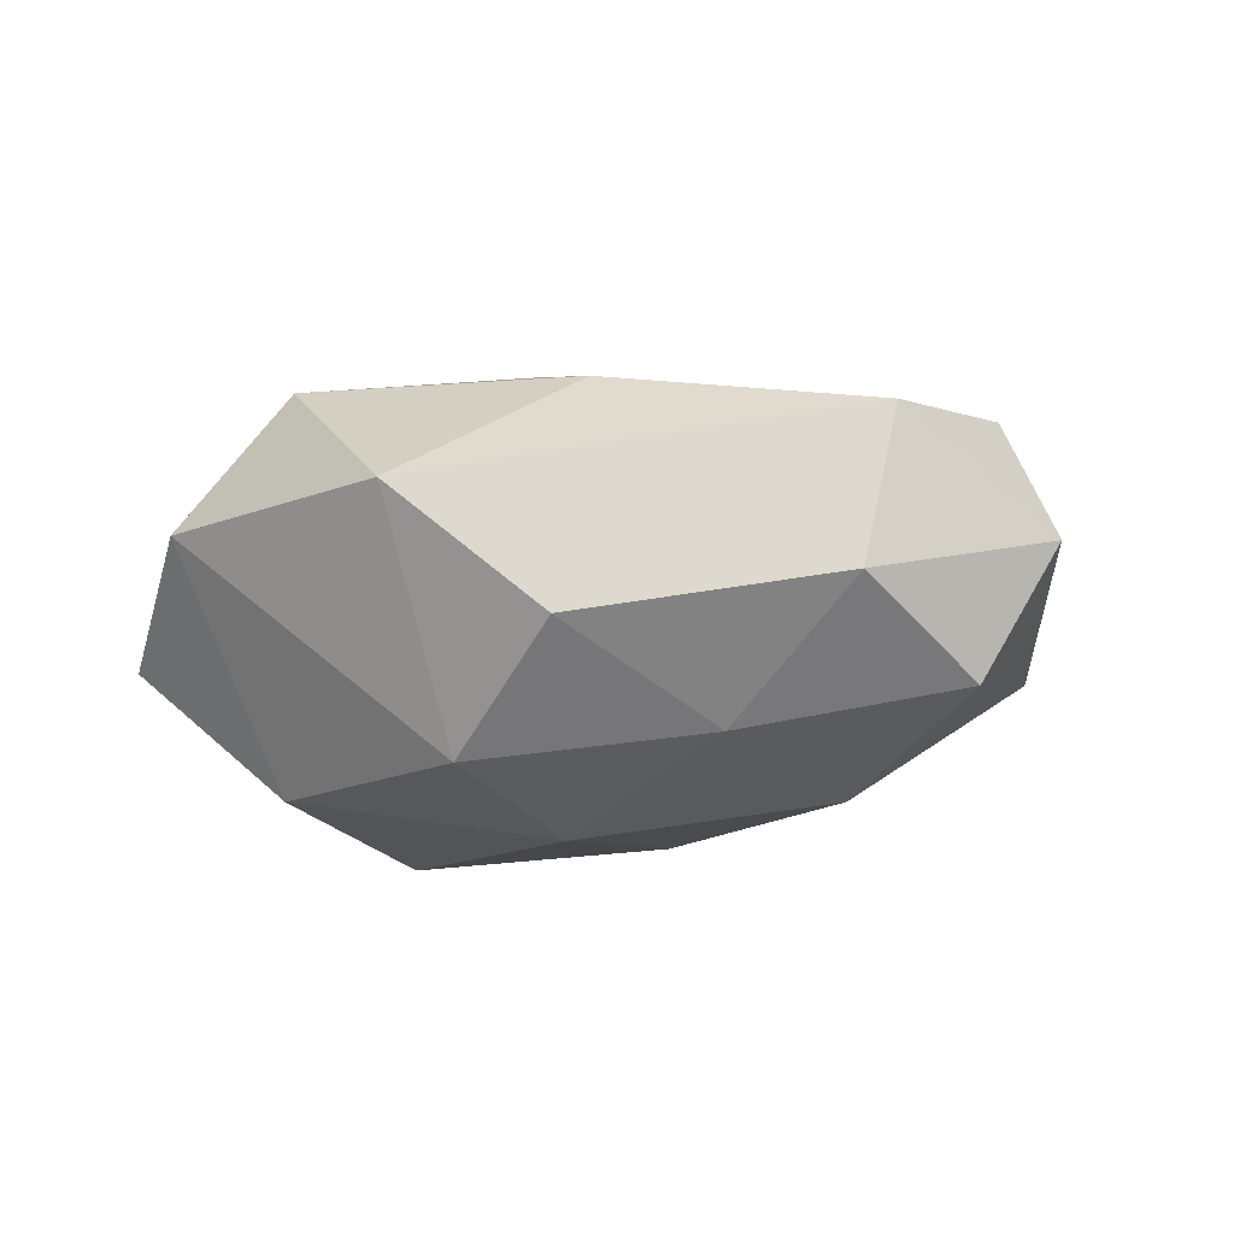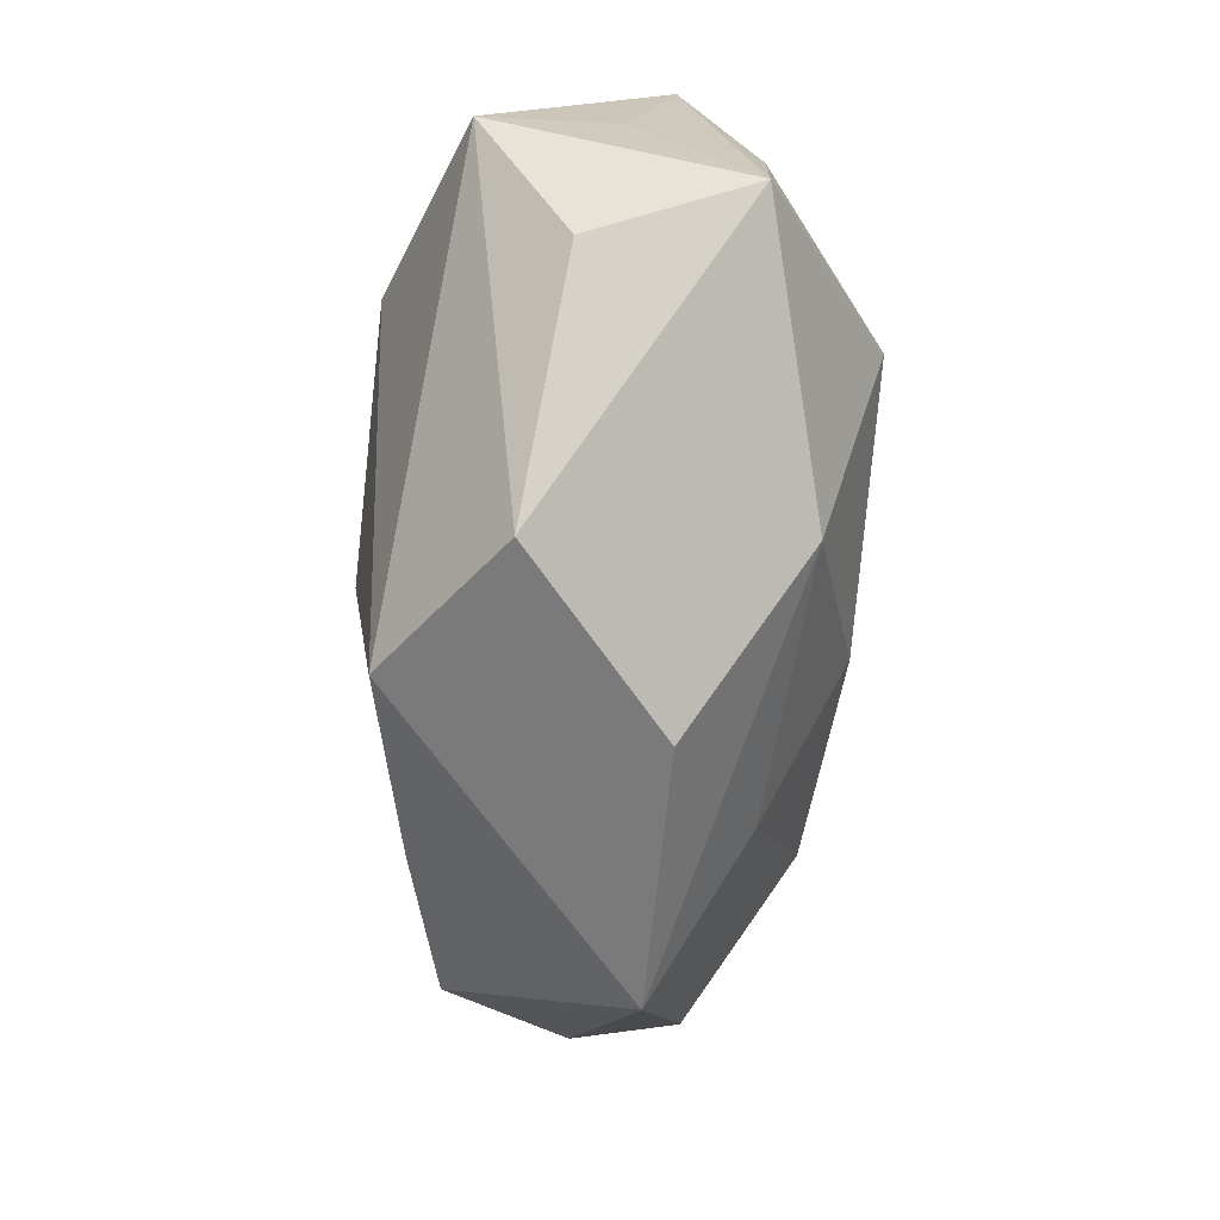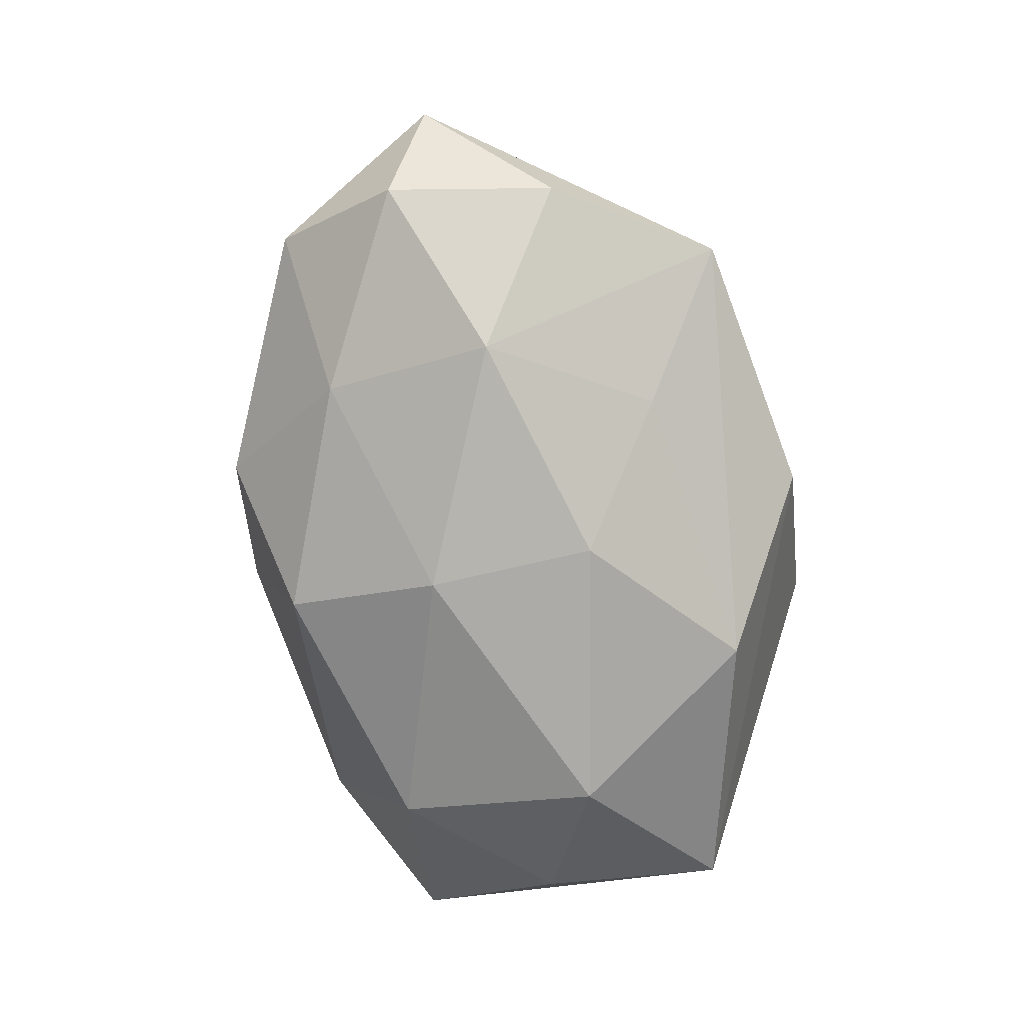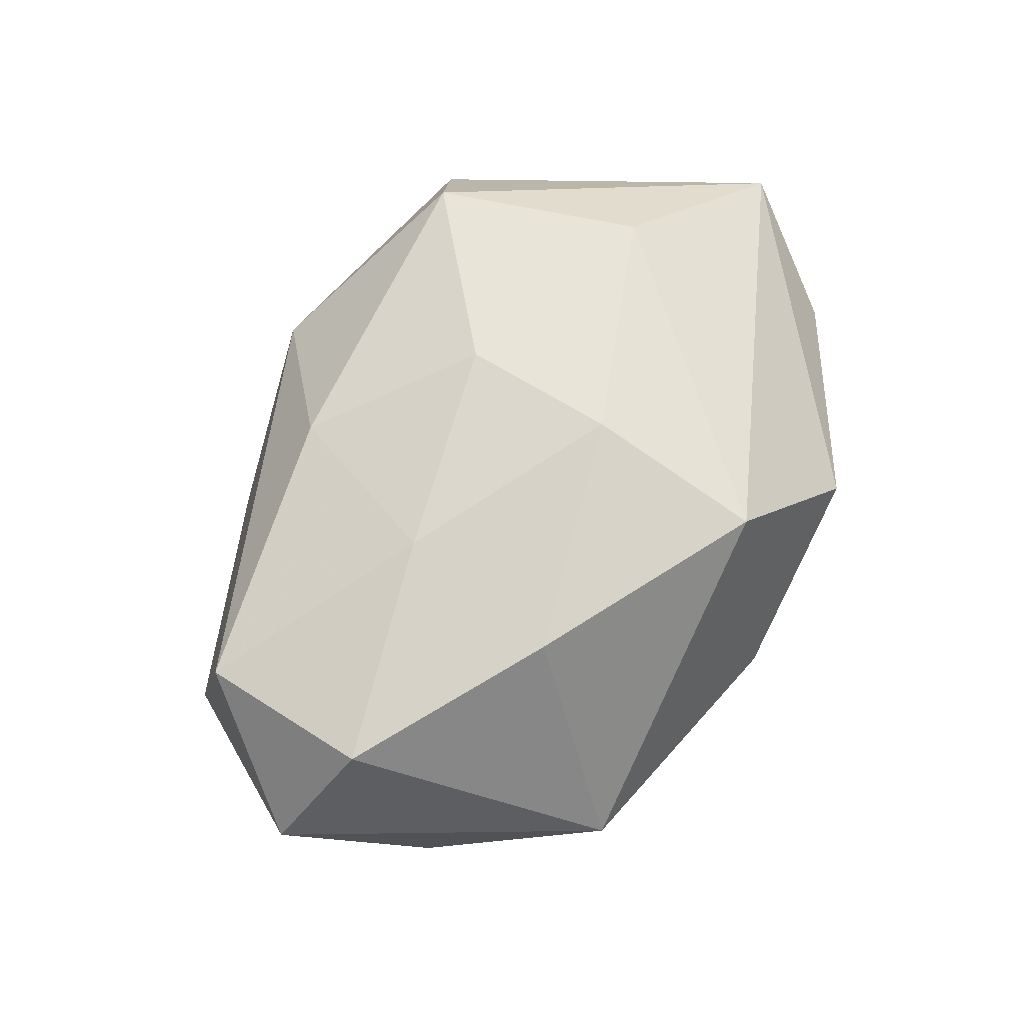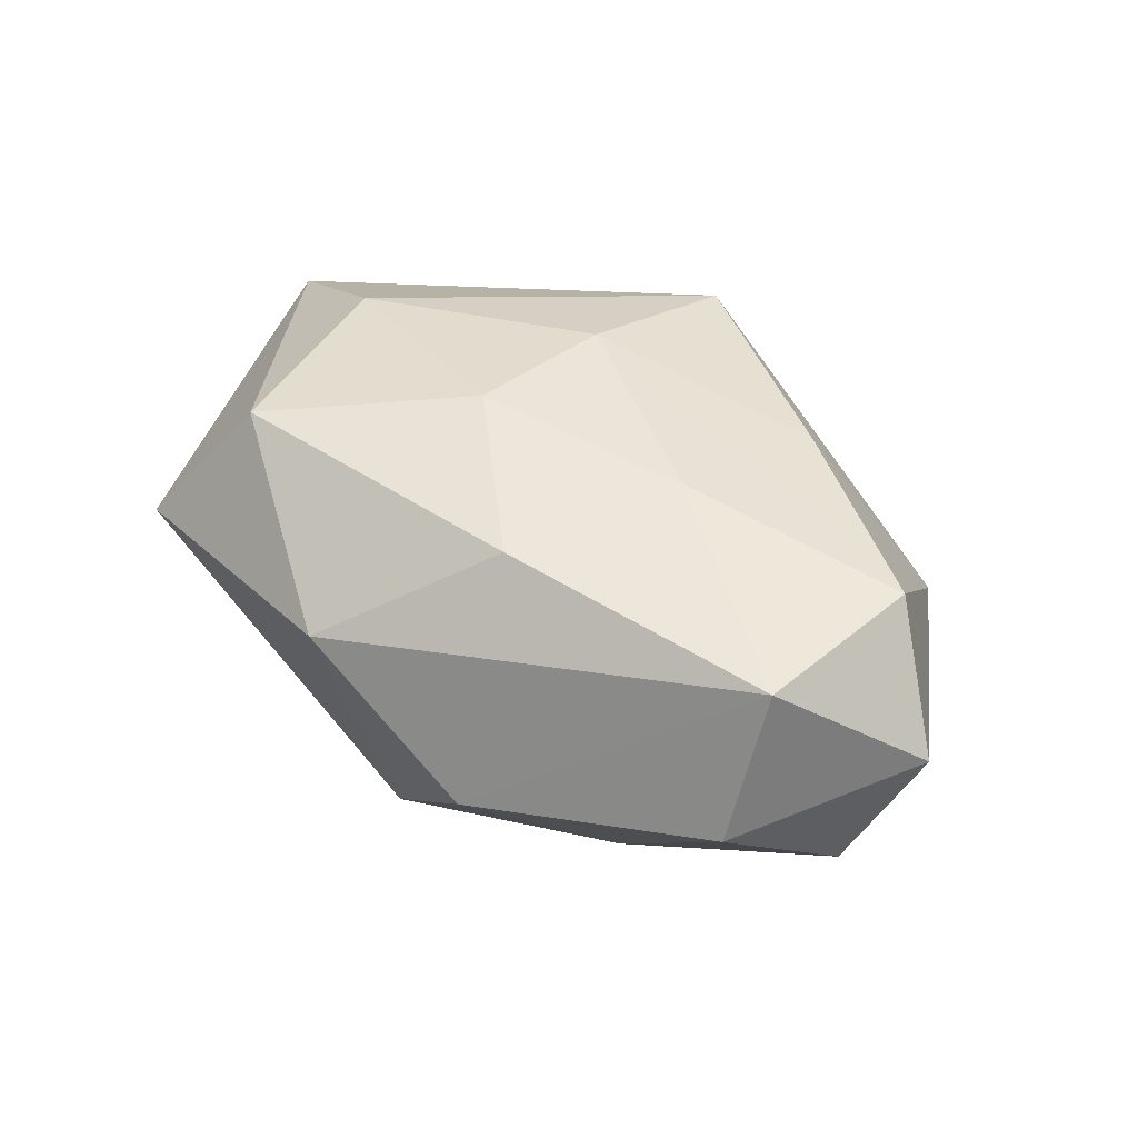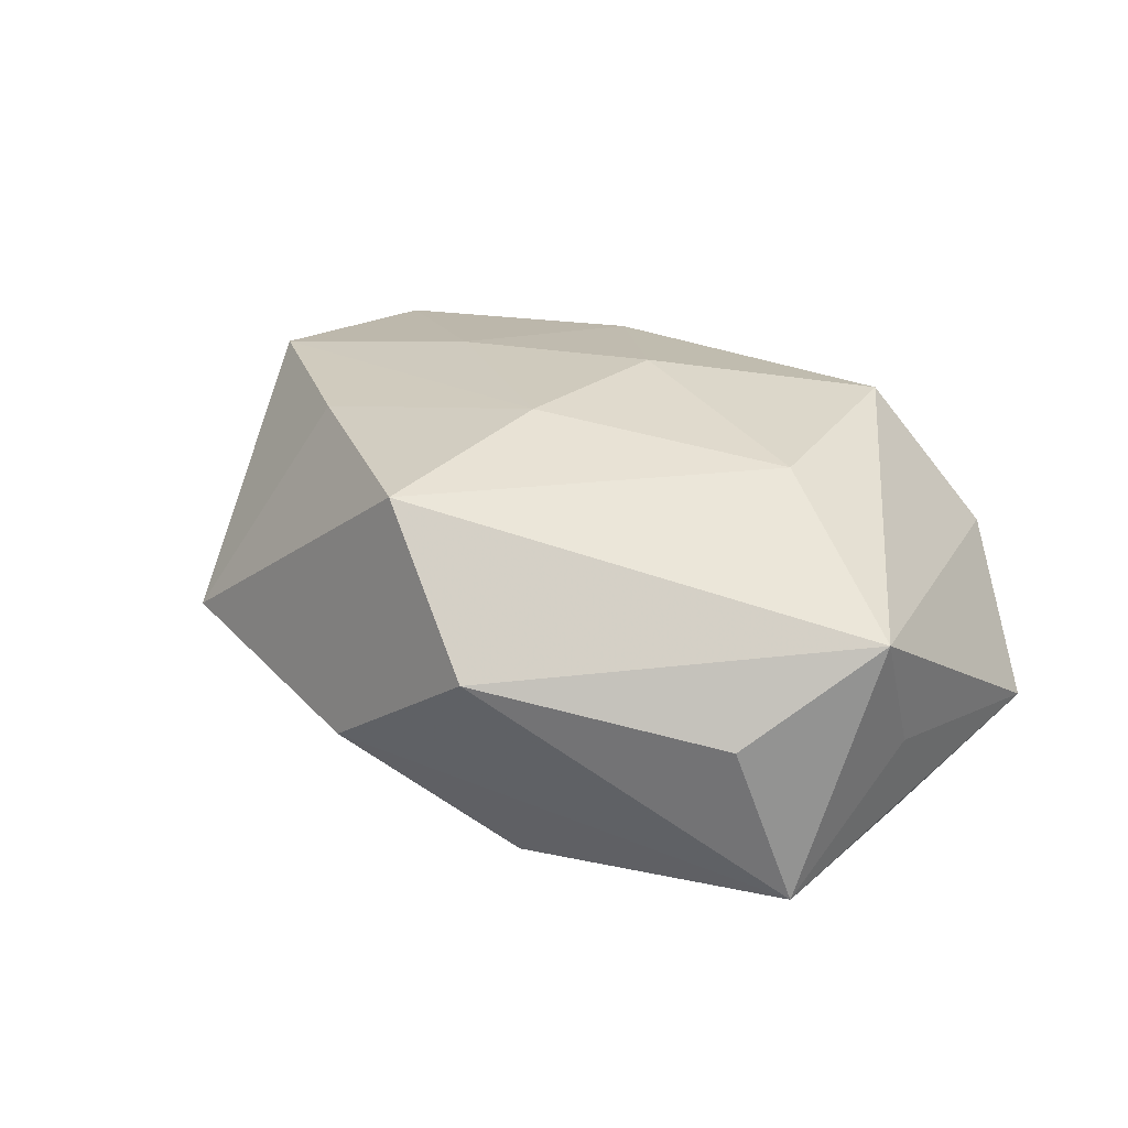
<metadata>
{"format":"obj","ext":"obj","renderer":"f3d","projection":"perspective","resolution":1024,"background":"white","views":[{"elev":-10.6,"azim":-146.6,"up":"+Z"},{"elev":-69.2,"azim":87.2,"up":"+Y"},{"elev":-73.6,"azim":-78.9,"up":"+Z"},{"elev":64.1,"azim":-58.8,"up":"+Z"},{"elev":36.9,"azim":-137.0,"up":"+Z"},{"elev":31.1,"azim":44.3,"up":"+Z"}]}
</metadata>
<code>
v -0.01188 -0.01261 -0.01006
v 0.01981 0.01969 0.004212
v 0.02923 -0.0009538 -3.679e-05
v -0.001966 0.01712 -0.01216
v 0.0282 -0.0107 -0.0082
v -0.01917 -0.001341 -0.01392
v -0.0002452 -0.01872 0.01364
v -0.01425 0.001368 0.01329
v -0.0289 0.009633 0.008448
v -0.02816 0.01288 -0.002284
v 0.02893 0.01294 -0.003339
v 0.009913 -0.02227 0.005392
v -0.01151 0.02044 -0.004387
v 8.6e-07 0.02257 0.004954
v 0.01718 0.0008464 0.01484
v 0.02665 0.002388 -0.008764
v -0.002997 -0.005982 -0.01573
v 0.02986 -0.004423 0.009176
v 0.01605 -0.002382 -0.0166
v -0.03512 0.0005264 0.0007844
v -0.02859 -0.00811 -0.006403
v -0.02121 -0.01938 -0.003351
v 0.01603 0.01194 -0.01301
v -0.01761 0.01091 -0.01071
v 0.008183 -0.0155 -0.01235
v -0.02964 -0.002969 0.009705
v -0.002699 0.005953 -0.0161
v -0.03101 0.003763 -0.008157
v 0.02491 -0.01291 0.00289
v -0.009642 0.01367 0.01195
v 0.0006292 0.00515 0.01553
v 0.01278 0.01573 0.01383
v 0.0003223 -0.006014 0.01561
v -0.01582 -0.01069 0.01179
v -0.00224 -0.0226 -0.004156
f 35 5 12
f 13 9 14
f 12 18 7
f 7 35 12
f 10 9 13
f 12 5 29
f 29 18 12
f 5 18 29
f 5 11 3
f 3 18 5
f 11 18 3
f 5 35 25
f 9 10 20
f 2 14 32
f 32 18 2
f 2 18 11
f 11 23 2
f 24 10 13
f 16 11 5
f 16 23 11
f 5 25 19
f 19 16 5
f 23 16 19
f 35 7 22
f 22 25 35
f 22 1 25
f 6 1 22
f 30 31 32
f 32 14 30
f 30 14 9
f 8 30 9
f 31 30 8
f 15 7 18
f 15 18 32
f 32 31 15
f 4 24 13
f 4 2 23
f 13 14 4
f 14 2 4
f 17 1 6
f 25 1 17
f 17 19 25
f 20 22 26
f 9 20 26
f 26 8 9
f 6 22 21
f 21 22 20
f 31 8 33
f 7 15 33
f 33 15 31
f 8 26 33
f 23 19 27
f 27 4 23
f 27 17 6
f 19 17 27
f 6 24 27
f 24 4 27
f 6 21 28
f 28 21 20
f 28 20 10
f 28 24 6
f 10 24 28
f 7 33 34
f 34 33 26
f 34 22 7
f 34 26 22

</code>
